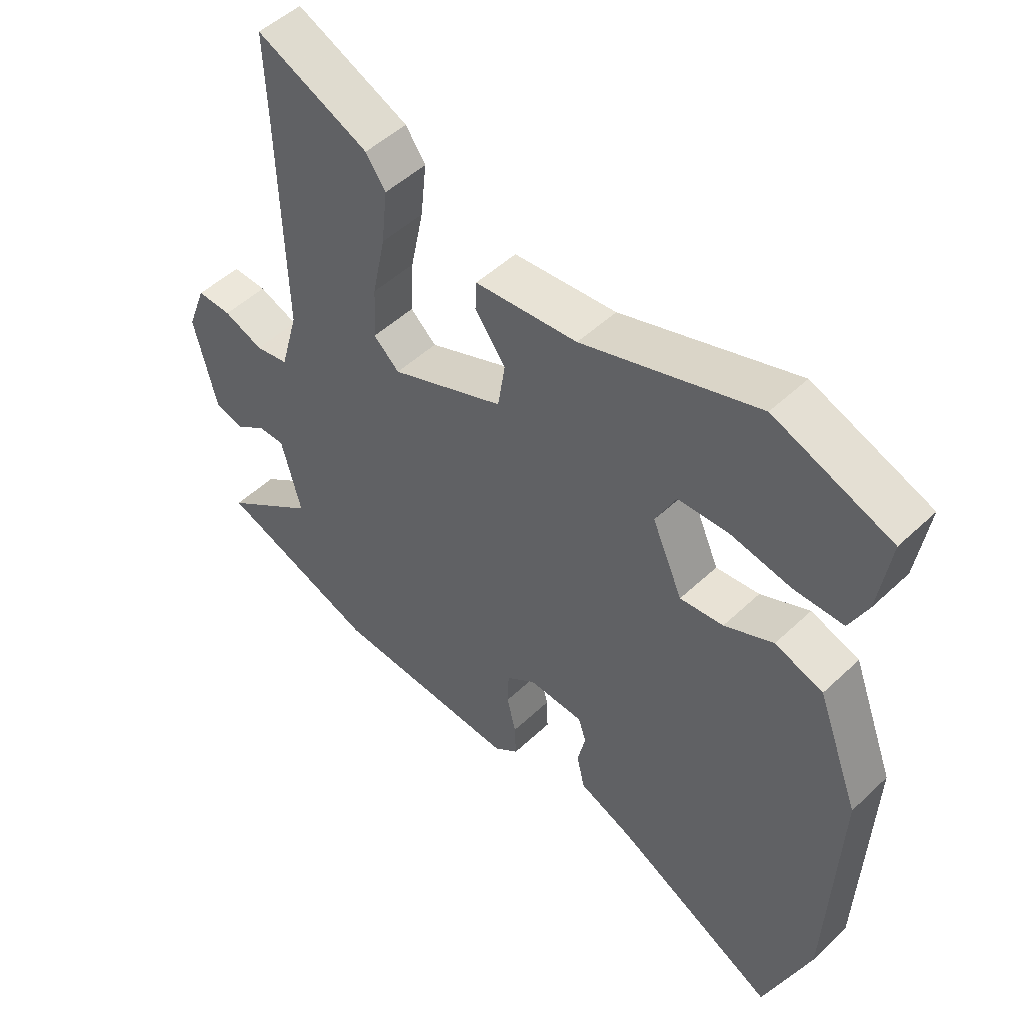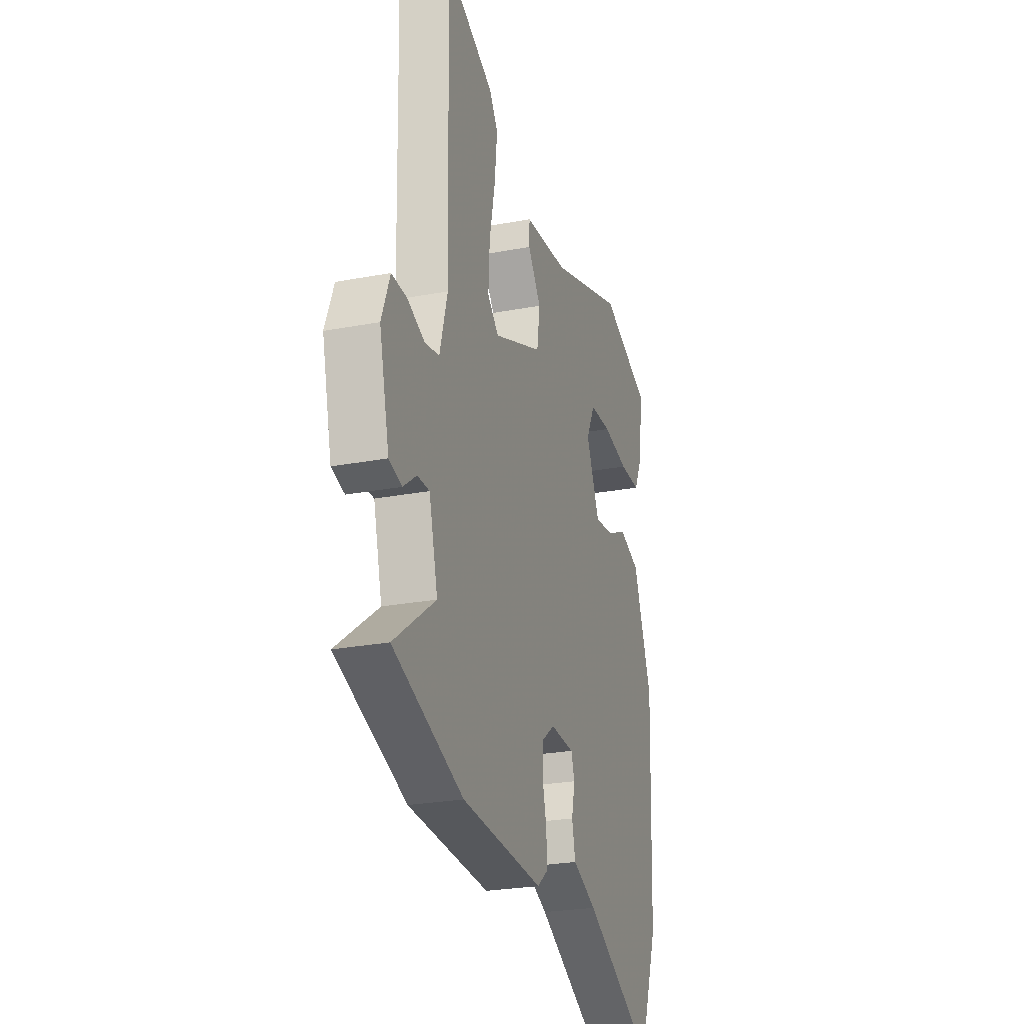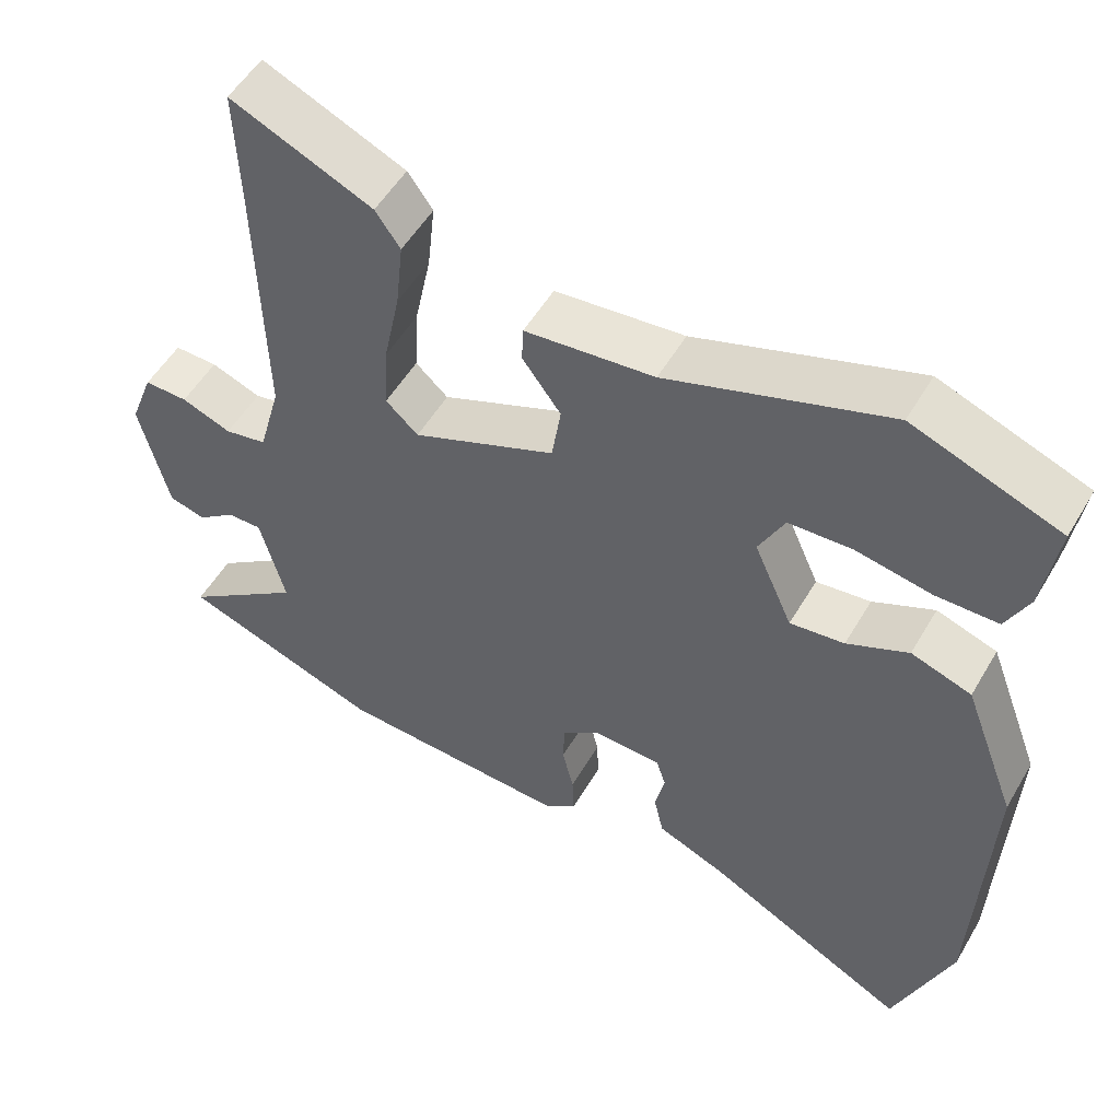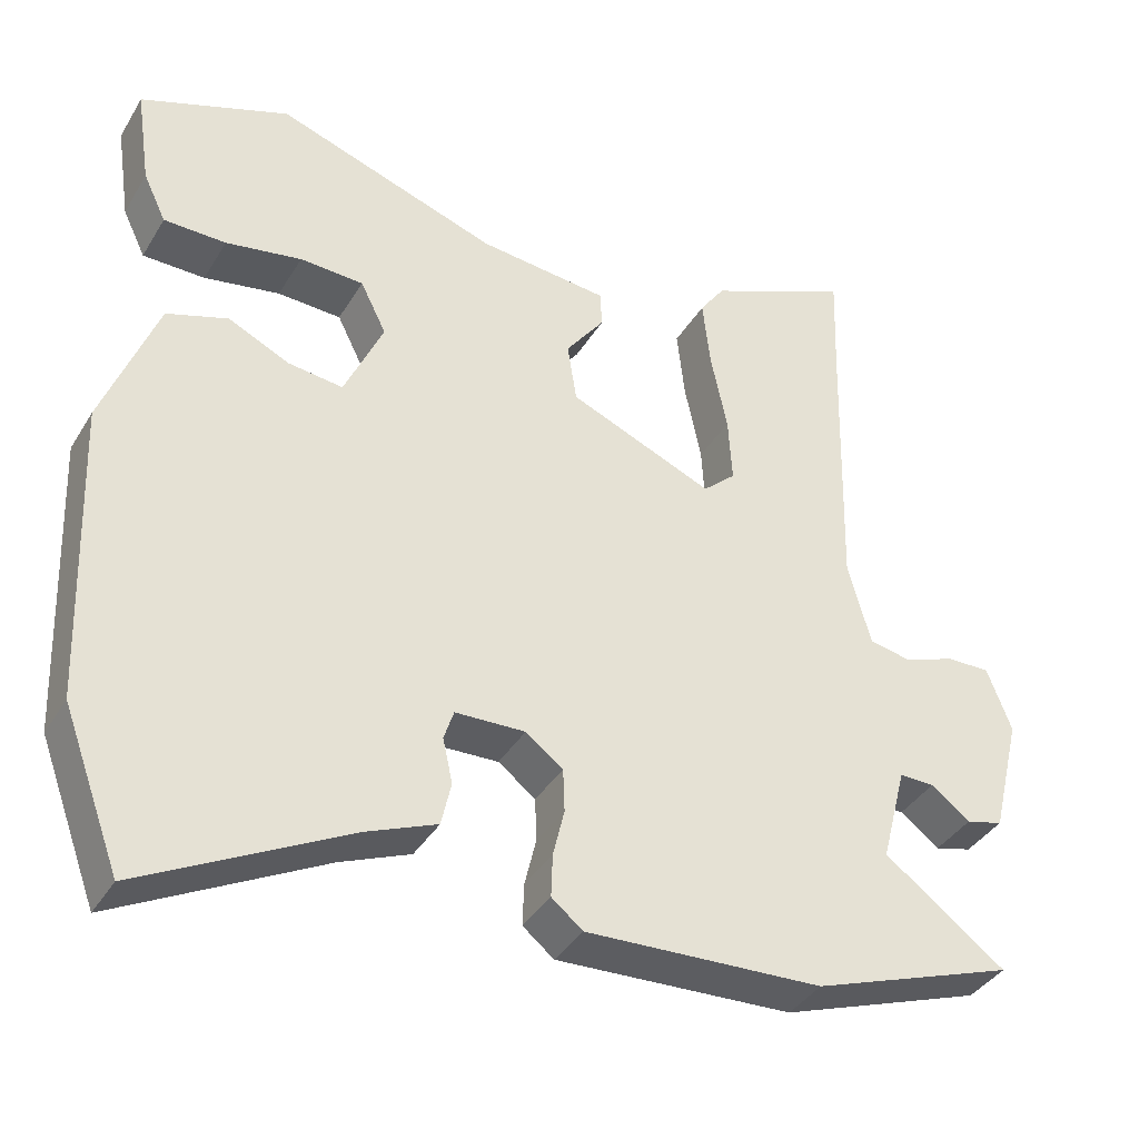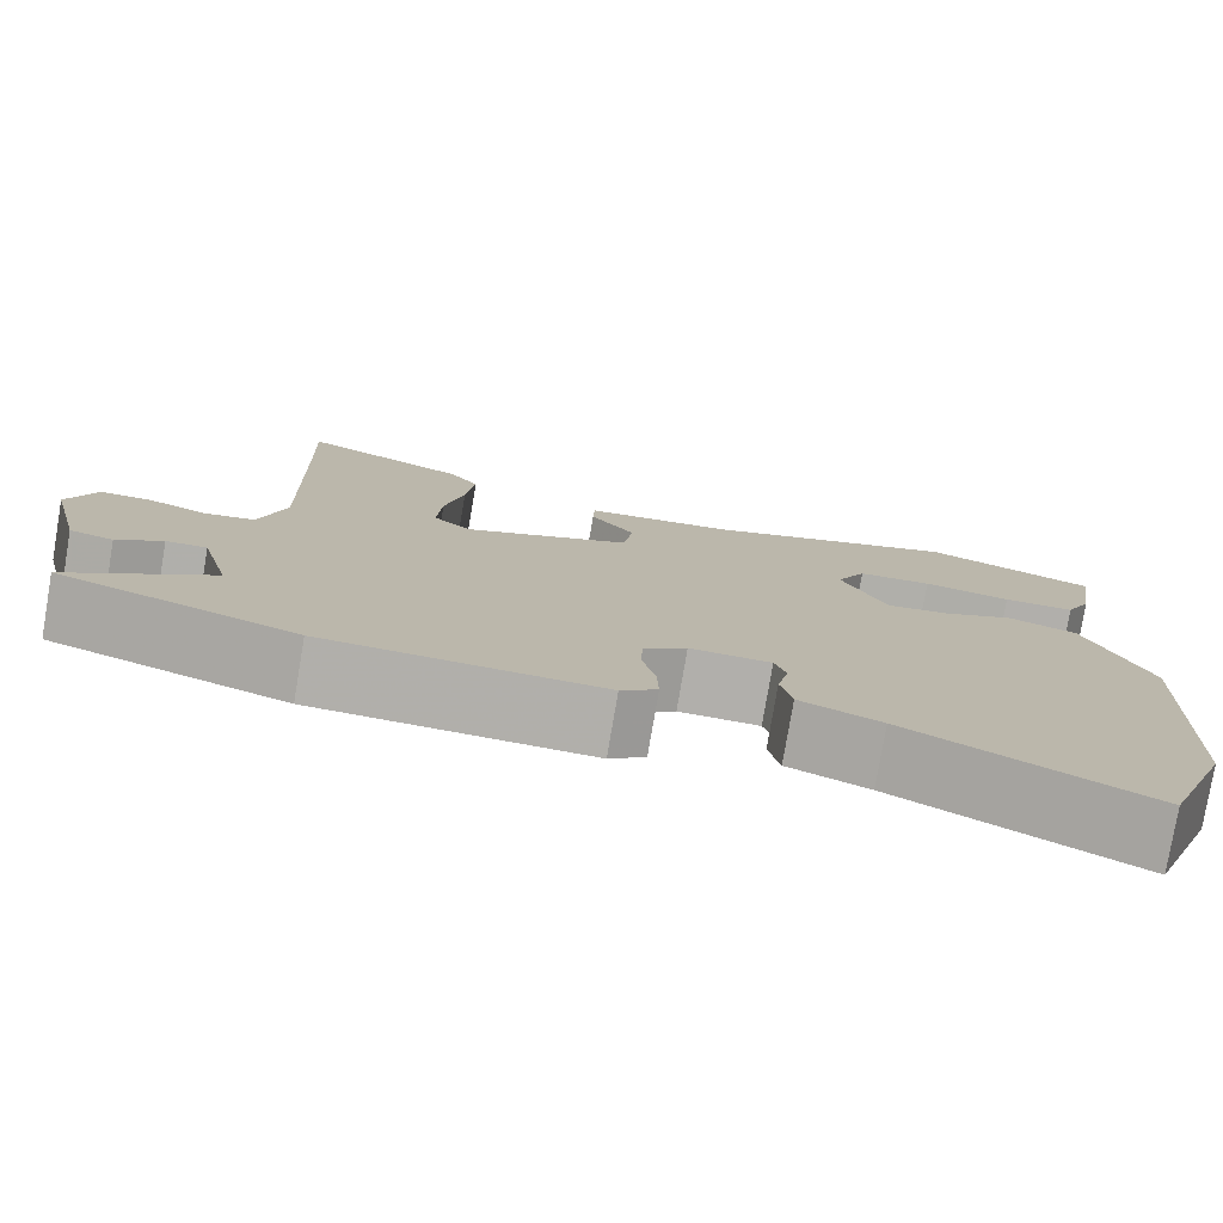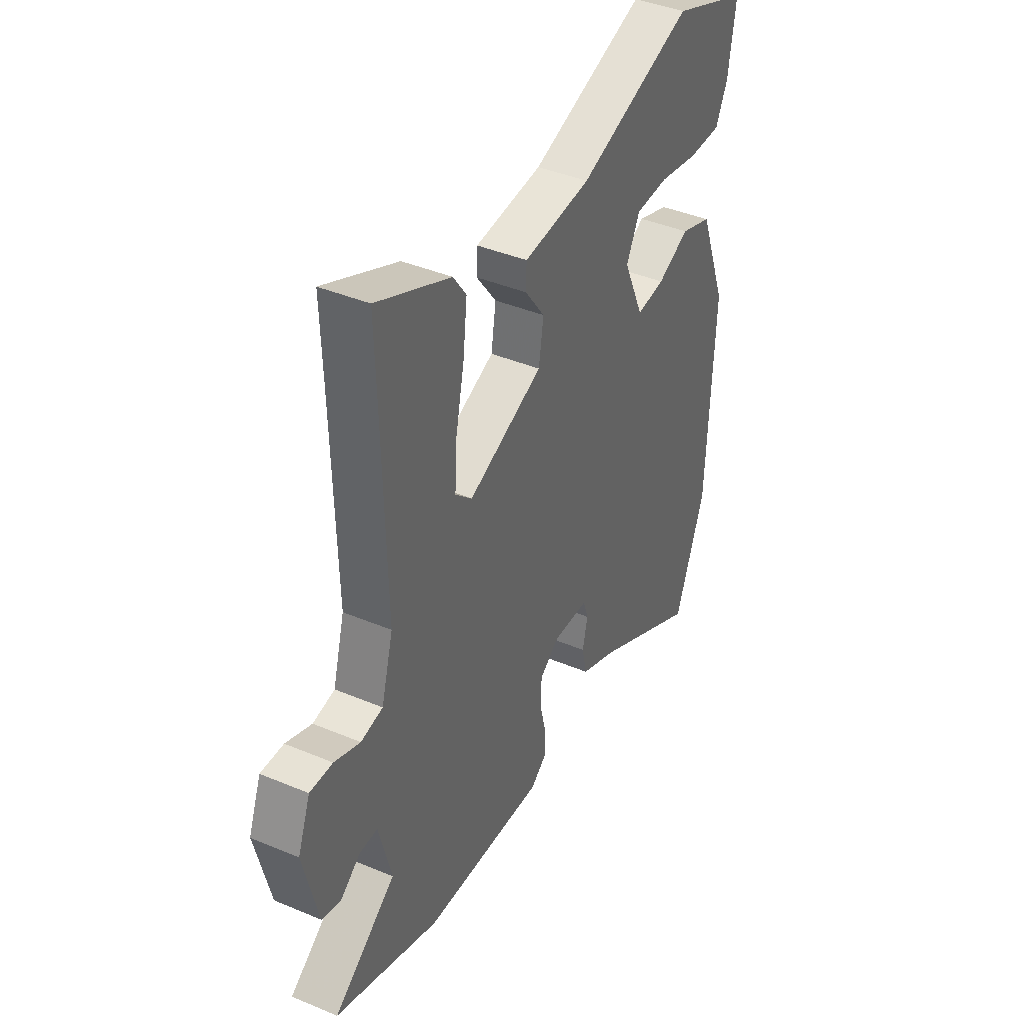
<metadata>
{"format":"obj","ext":"obj","renderer":"f3d","projection":"perspective","resolution":1024,"background":"white","views":[{"elev":50.2,"azim":44.1,"up":"+Z"},{"elev":-25.6,"azim":-73.1,"up":"+Z"},{"elev":53.0,"azim":29.8,"up":"+Z"},{"elev":-38.2,"azim":152.0,"up":"+Z"},{"elev":-78.1,"azim":-9.6,"up":"+Z"},{"elev":40.8,"azim":-62.8,"up":"+Z"}]}
</metadata>
<code>
v 0.524 0.07 -0.437
v 0.448 0.07 -0.64
v 0.177 0.07 -0.498
v 0.085 0.07 -0.46
v 0.072 0.07 -0.402
v 0.085 0.07 -0.344
v 0.072 0.07 -0.304
v -0.02 0.07 -0.301
v -0.069 0.07 -0.338
v -0.071 0.07 -0.395
v -0.056 0.07 -0.458
v -0.054 0.07 -0.514
v -0.095 0.07 -0.547
v -0.407 0.07 -0.533
v -0.674 0.07 -0.439
v -0.515 0.07 -0.321
v -0.548 0.07 -0.194
v -0.594 0.07 -0.195
v -0.645 0.07 -0.234
v -0.694 0.07 -0.221
v -0.732 0.07 -0.064
v -0.7 0.07 0.02
v -0.642 0.07 0.019
v -0.576 0.07 -0.006
v -0.52 0.07 0.005
v -0.49 0.07 0.114
v -0.499 0.07 0.476
v -0.504 0.07 0.621
v -0.316 0.07 0.538
v -0.283 0.07 0.491
v -0.293 0.07 0.399
v -0.315 0.07 0.293
v -0.32 0.07 0.205
v -0.277 0.07 0.166
v -0.087 0.07 0.246
v -0.075 0.07 0.325
v -0.126 0.07 0.394
v -0.124 0.07 0.442
v 0.047 0.07 0.46
v 0.339 0.07 0.56
v 0.534 0.07 0.487
v 0.515 0.07 0.359
v 0.485 0.07 0.296
v 0.403 0.07 0.295
v 0.303 0.07 0.313
v 0.219 0.07 0.309
v 0.185 0.07 0.241
v 0.236 0.07 0.126
v 0.308 0.07 0.135
v 0.389 0.07 0.173
v 0.469 0.07 0.146
v 0.54 0.07 -0.041
v 0.524 0 -0.437
v 0.448 0 -0.64
v 0.177 0 -0.498
v 0.085 0 -0.46
v 0.072 0 -0.402
v 0.085 0 -0.344
v 0.072 0 -0.304
v -0.02 0 -0.301
v -0.069 0 -0.338
v -0.071 0 -0.395
v -0.056 0 -0.458
v -0.054 0 -0.514
v -0.095 0 -0.547
v -0.407 0 -0.533
v -0.674 0 -0.439
v -0.515 0 -0.321
v -0.548 0 -0.194
v -0.594 0 -0.195
v -0.645 0 -0.234
v -0.694 0 -0.221
v -0.732 0 -0.064
v -0.7 0 0.02
v -0.642 0 0.019
v -0.576 0 -0.006
v -0.52 0 0.005
v -0.49 0 0.114
v -0.499 0 0.476
v -0.504 0 0.621
v -0.316 0 0.538
v -0.283 0 0.491
v -0.293 0 0.399
v -0.315 0 0.293
v -0.32 0 0.205
v -0.277 0 0.166
v -0.087 0 0.246
v -0.075 0 0.325
v -0.126 0 0.394
v -0.124 0 0.442
v 0.047 0 0.46
v 0.339 0 0.56
v 0.534 0 0.487
v 0.515 0 0.359
v 0.485 0 0.296
v 0.403 0 0.295
v 0.303 0 0.313
v 0.219 0 0.309
v 0.185 0 0.241
v 0.236 0 0.126
v 0.308 0 0.135
v 0.389 0 0.173
v 0.469 0 0.146
v 0.54 0 -0.041
f 1 2 3
f 52 1 3
f 51 52 3
f 50 51 3
f 49 50 3
f 4 5 6
f 3 4 6
f 49 3 6
f 48 49 6
f 47 48 6 7
f 43 44 45
f 42 43 45
f 41 42 45
f 40 41 45
f 39 40 45
f 39 45 46
f 38 39 46
f 37 38 46
f 36 37 46
f 35 36 46 47
f 30 31 32
f 29 30 32
f 28 29 32
f 27 28 32
f 26 27 32 33
f 25 26 33 34
f 22 23 24
f 21 22 24
f 20 21 24
f 19 20 24
f 18 19 24
f 17 18 24 25
f 34 35 47
f 25 34 47
f 17 25 47
f 16 17 47
f 14 15 16
f 13 14 16
f 12 13 16
f 11 12 16
f 10 11 16
f 47 7 8
f 47 8 9
f 16 47 9
f 9 10 16
f 55 54 53
f 55 53 104
f 55 104 103
f 55 103 102
f 55 102 101
f 58 57 56
f 58 56 55
f 58 55 101
f 58 101 100
f 59 58 100 99
f 97 96 95
f 97 95 94
f 97 94 93
f 97 93 92
f 97 92 91
f 98 97 91
f 98 91 90
f 98 90 89
f 98 89 88
f 99 98 88 87
f 84 83 82
f 84 82 81
f 84 81 80
f 84 80 79
f 85 84 79 78
f 86 85 78 77
f 76 75 74
f 76 74 73
f 76 73 72
f 76 72 71
f 76 71 70
f 77 76 70 69
f 99 87 86
f 99 86 77
f 99 77 69
f 99 69 68
f 68 67 66
f 68 66 65
f 68 65 64
f 68 64 63
f 68 63 62
f 60 59 99
f 61 60 99
f 61 99 68
f 68 62 61
f 1 53 54 2
f 2 54 55 3
f 3 55 56 4
f 4 56 57 5
f 5 57 58 6
f 6 58 59 7
f 7 59 60 8
f 8 60 61 9
f 9 61 62 10
f 10 62 63 11
f 11 63 64 12
f 12 64 65 13
f 13 65 66 14
f 14 66 67 15
f 15 67 68 16
f 16 68 69 17
f 17 69 70 18
f 18 70 71 19
f 19 71 72 20
f 20 72 73 21
f 21 73 74 22
f 22 74 75 23
f 23 75 76 24
f 24 76 77 25
f 25 77 78 26
f 26 78 79 27
f 27 79 80 28
f 28 80 81 29
f 29 81 82 30
f 30 82 83 31
f 31 83 84 32
f 32 84 85 33
f 33 85 86 34
f 34 86 87 35
f 35 87 88 36
f 36 88 89 37
f 37 89 90 38
f 38 90 91 39
f 39 91 92 40
f 40 92 93 41
f 41 93 94 42
f 42 94 95 43
f 43 95 96 44
f 44 96 97 45
f 45 97 98 46
f 46 98 99 47
f 47 99 100 48
f 48 100 101 49
f 49 101 102 50
f 50 102 103 51
f 51 103 104 52
f 52 104 53 1

</code>
